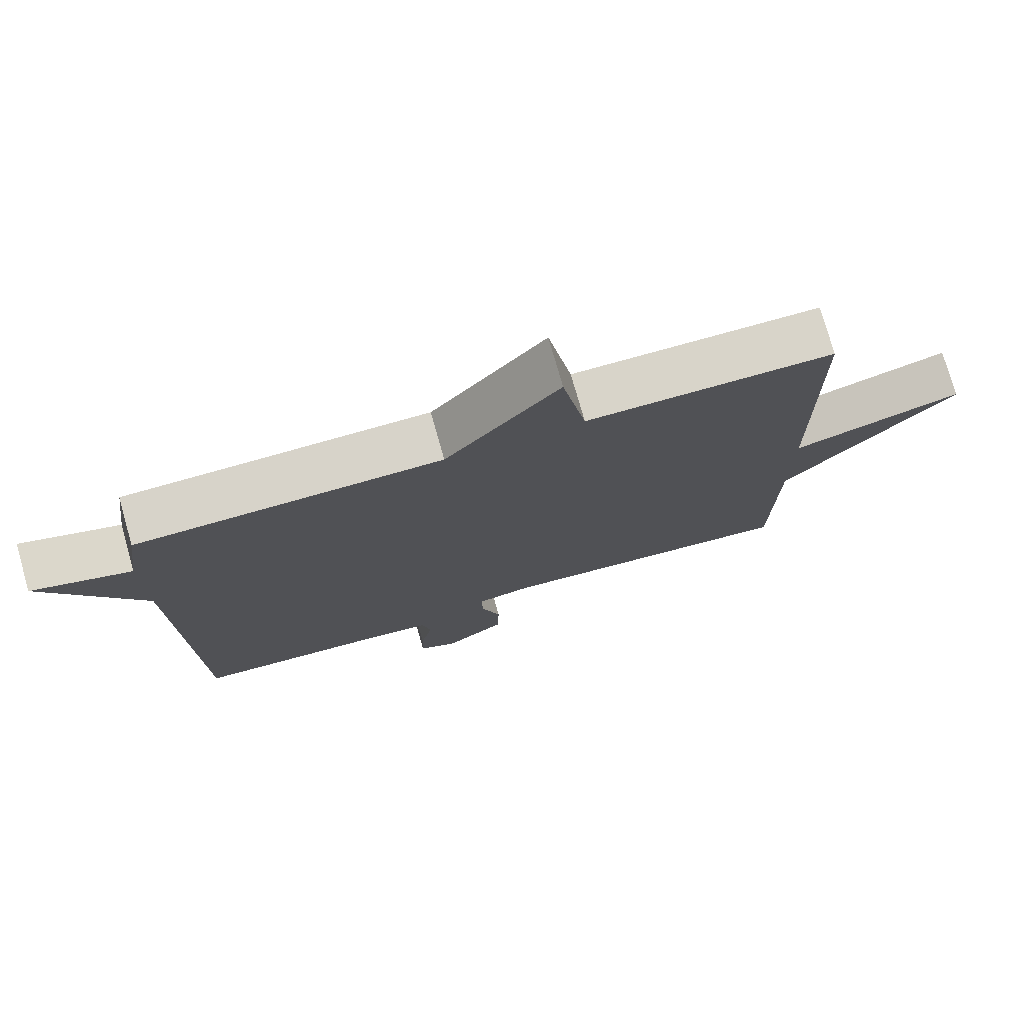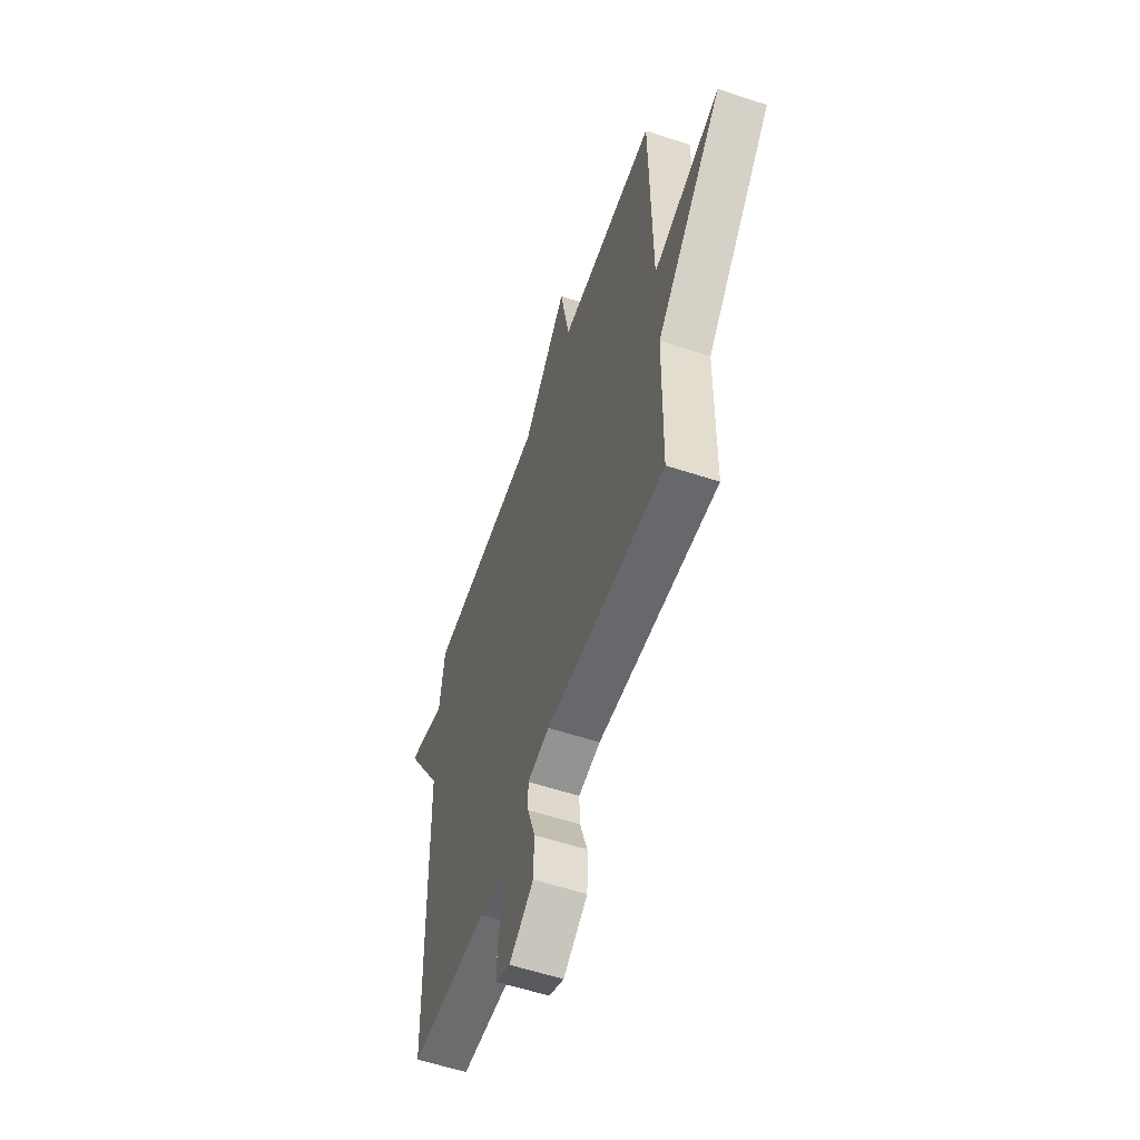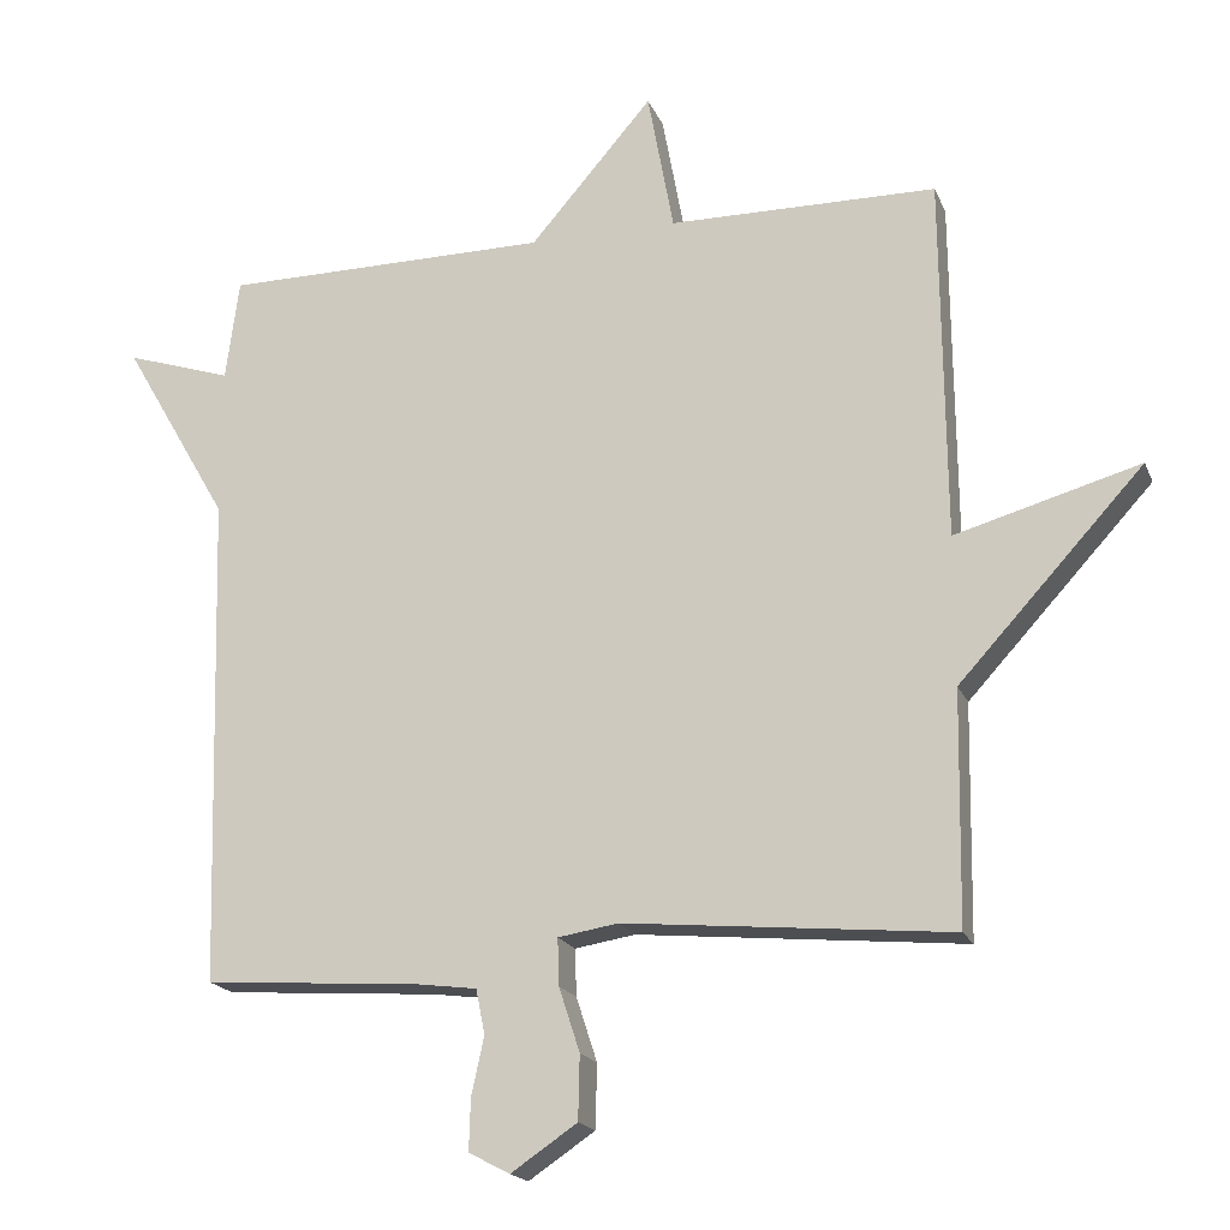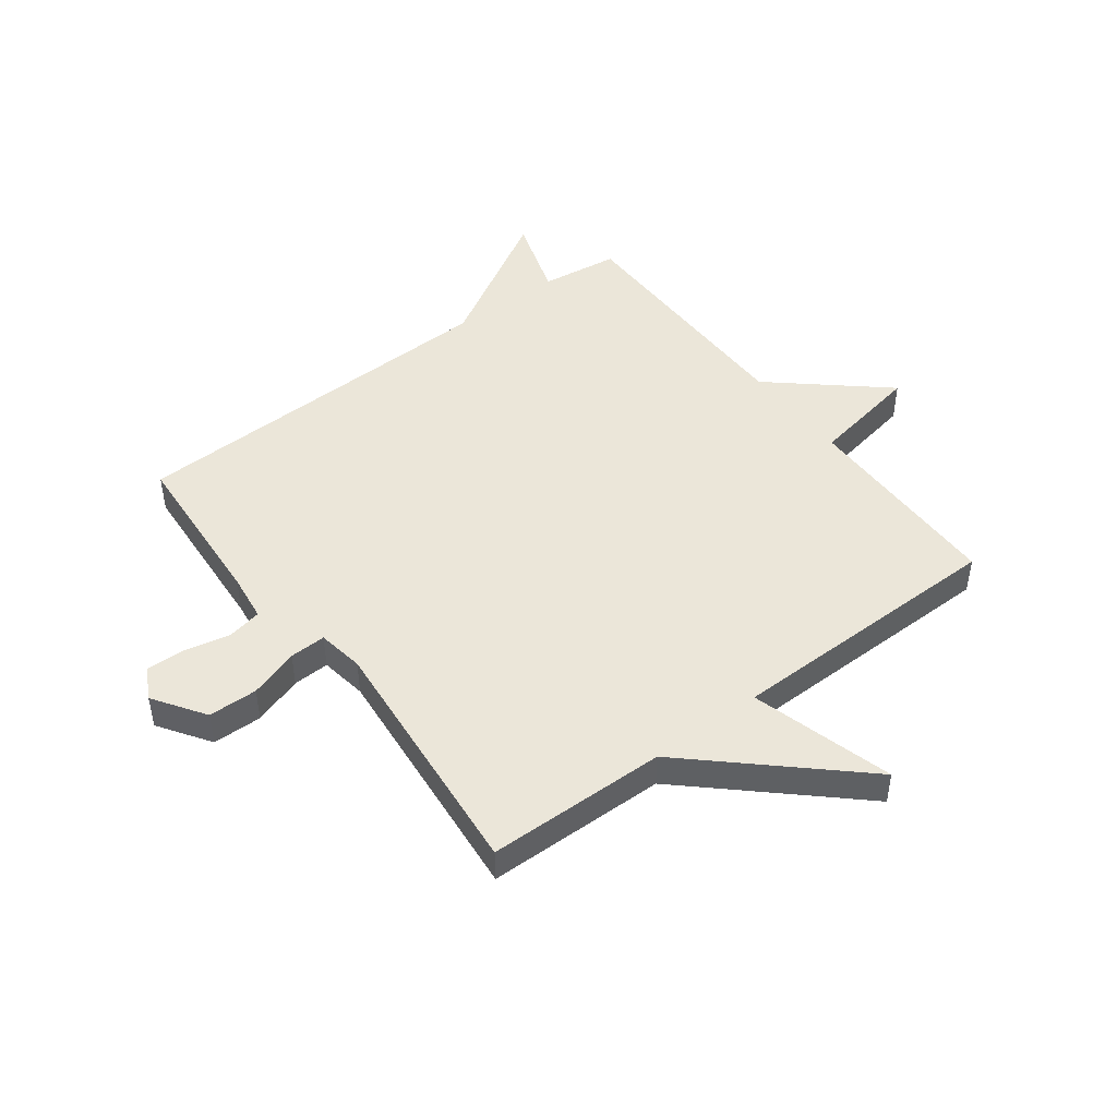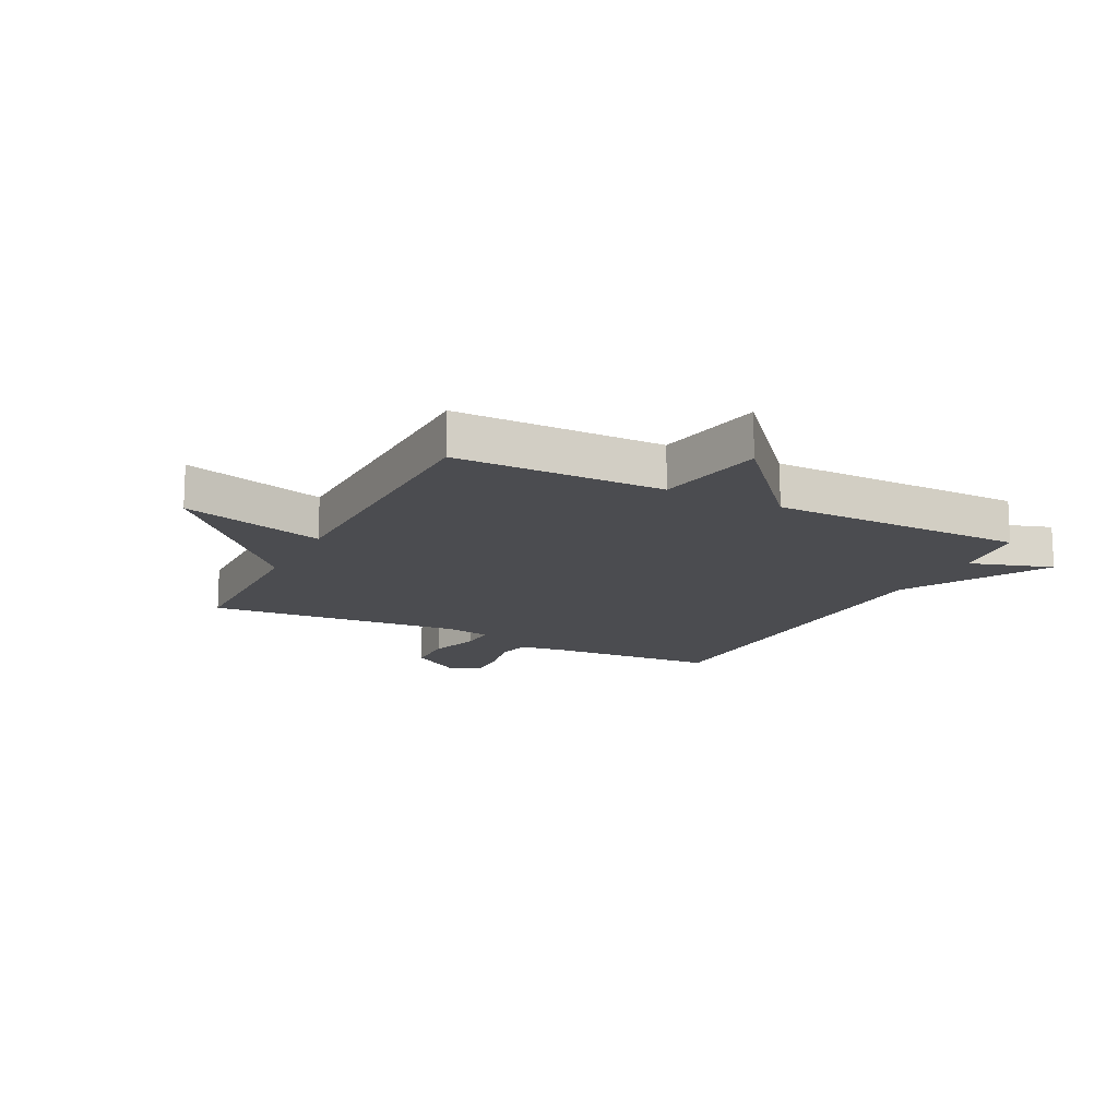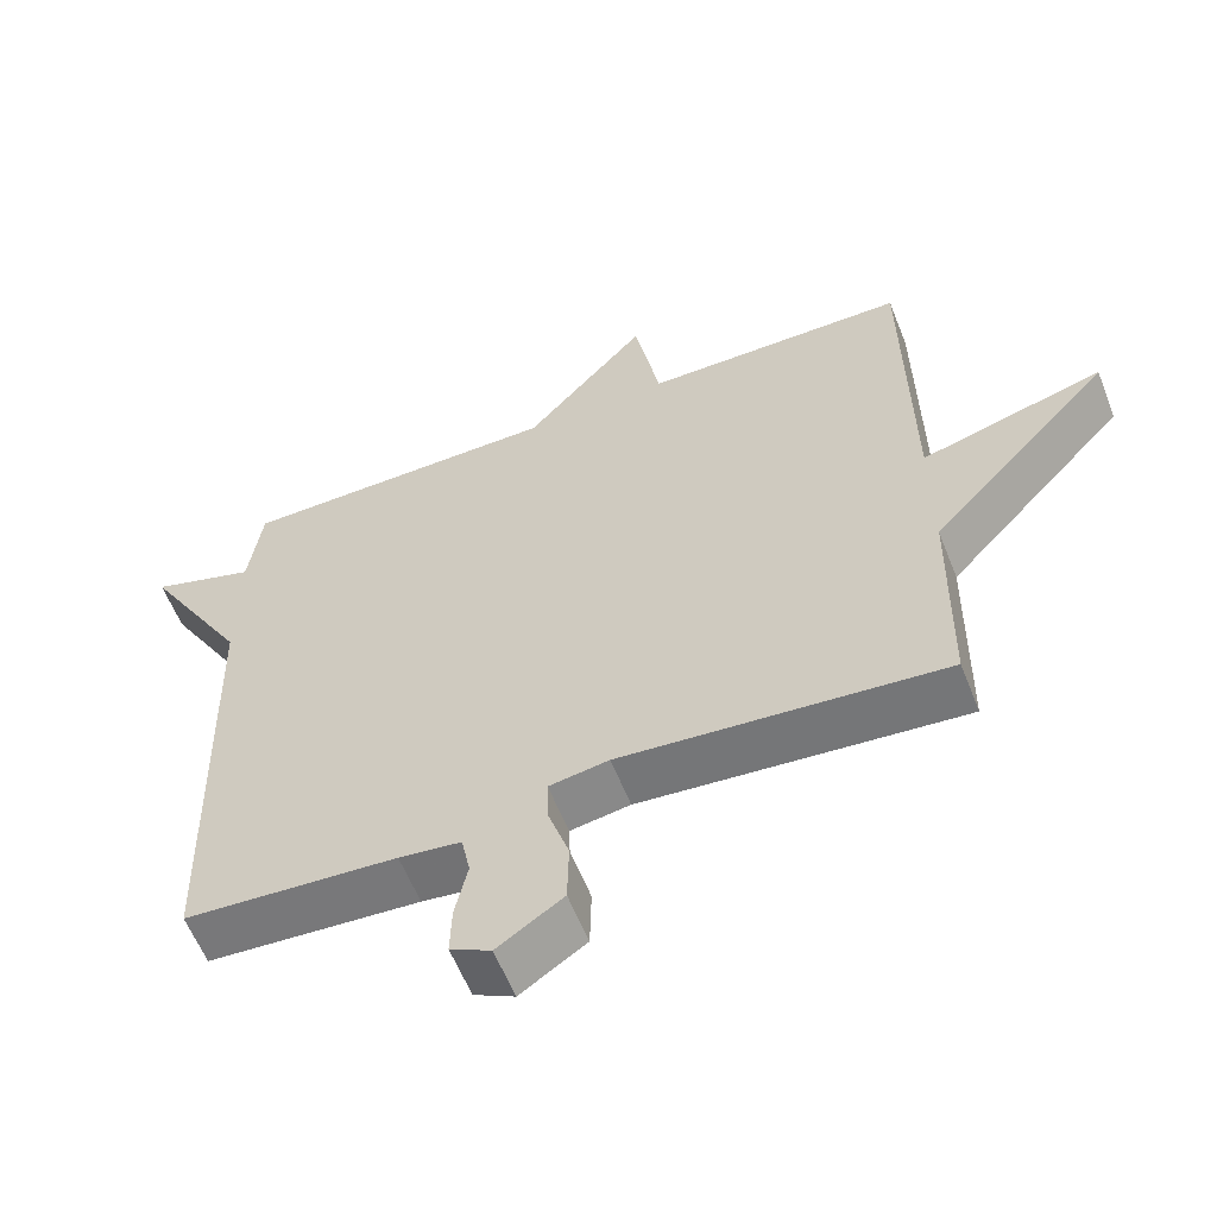
<metadata>
{"format":"obj","ext":"obj","renderer":"f3d","projection":"perspective","resolution":1024,"background":"white","views":[{"elev":75.8,"azim":164.2,"up":"+Z"},{"elev":-57.7,"azim":-108.9,"up":"+Z"},{"elev":-18.5,"azim":-162.4,"up":"+Z"},{"elev":47.1,"azim":-127.0,"up":"+Y"},{"elev":-15.2,"azim":-27.0,"up":"+Y"},{"elev":-59.4,"azim":-158.5,"up":"+Z"}]}
</metadata>
<code>
v -0.5 0.07 0.5
v -0.14 0.07 0.503
v -0.105 0.07 0.694
v 0.06 0.07 0.503
v 0.5 0.07 0.5
v 0.518 0.07 0.364
v 0.661 0.07 0.41
v 0.518 0.07 0.164
v 0.5 0.07 -0.5
v 0.212 0.07 -0.52
v 0.128 0.07 -0.531
v 0.116 0.07 -0.591
v 0.133 0.07 -0.669
v 0.135 0.07 -0.738
v 0.08 0.07 -0.767
v -0.009 0.07 -0.707
v -0.011 0.07 -0.621
v 0.017 0.07 -0.535
v 0.019 0.07 -0.472
v -0.062 0.07 -0.459
v -0.5 0.07 -0.5
v -0.505 0.07 -0.188
v -0.753 0.07 0.082
v -0.505 0.07 0.012
v -0.5 0 0.5
v -0.14 0 0.503
v -0.105 0 0.694
v 0.06 0 0.503
v 0.5 0 0.5
v 0.518 0 0.364
v 0.661 0 0.41
v 0.518 0 0.164
v 0.5 0 -0.5
v 0.212 0 -0.52
v 0.128 0 -0.531
v 0.116 0 -0.591
v 0.133 0 -0.669
v 0.135 0 -0.738
v 0.08 0 -0.767
v -0.009 0 -0.707
v -0.011 0 -0.621
v 0.017 0 -0.535
v 0.019 0 -0.472
v -0.062 0 -0.459
v -0.5 0 -0.5
v -0.505 0 -0.188
v -0.753 0 0.082
v -0.505 0 0.012
f 22 23 24
f 24 1 2
f 22 24 2
f 21 22 2
f 20 21 2
f 2 3 4
f 20 2 4
f 19 20 4
f 4 5 6
f 19 4 6
f 18 19 6
f 16 17 18
f 15 16 18
f 14 15 18
f 13 14 18
f 12 13 18
f 11 12 18
f 10 11 18 6
f 8 9 10 6
f 6 7 8
f 48 47 46
f 26 25 48
f 26 48 46
f 26 46 45
f 26 45 44
f 28 27 26
f 28 26 44
f 28 44 43
f 30 29 28
f 30 28 43
f 30 43 42
f 42 41 40
f 42 40 39
f 42 39 38
f 42 38 37
f 42 37 36
f 42 36 35
f 30 42 35 34
f 30 34 33 32
f 32 31 30
f 1 25 26 2
f 2 26 27 3
f 3 27 28 4
f 4 28 29 5
f 5 29 30 6
f 6 30 31 7
f 7 31 32 8
f 8 32 33 9
f 9 33 34 10
f 10 34 35 11
f 11 35 36 12
f 12 36 37 13
f 13 37 38 14
f 14 38 39 15
f 15 39 40 16
f 16 40 41 17
f 17 41 42 18
f 18 42 43 19
f 19 43 44 20
f 20 44 45 21
f 21 45 46 22
f 22 46 47 23
f 23 47 48 24
f 24 48 25 1

</code>
